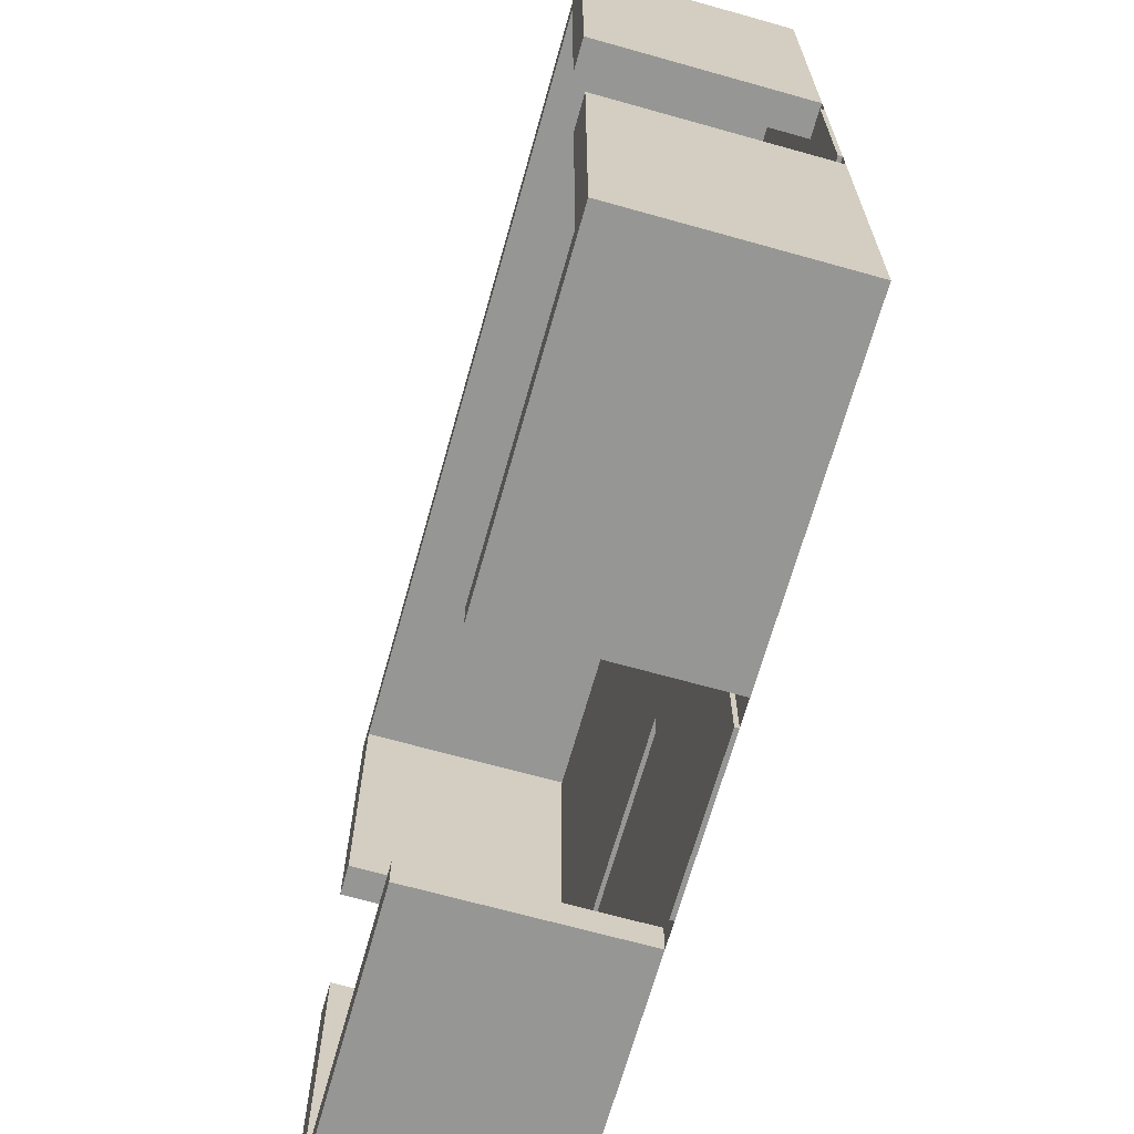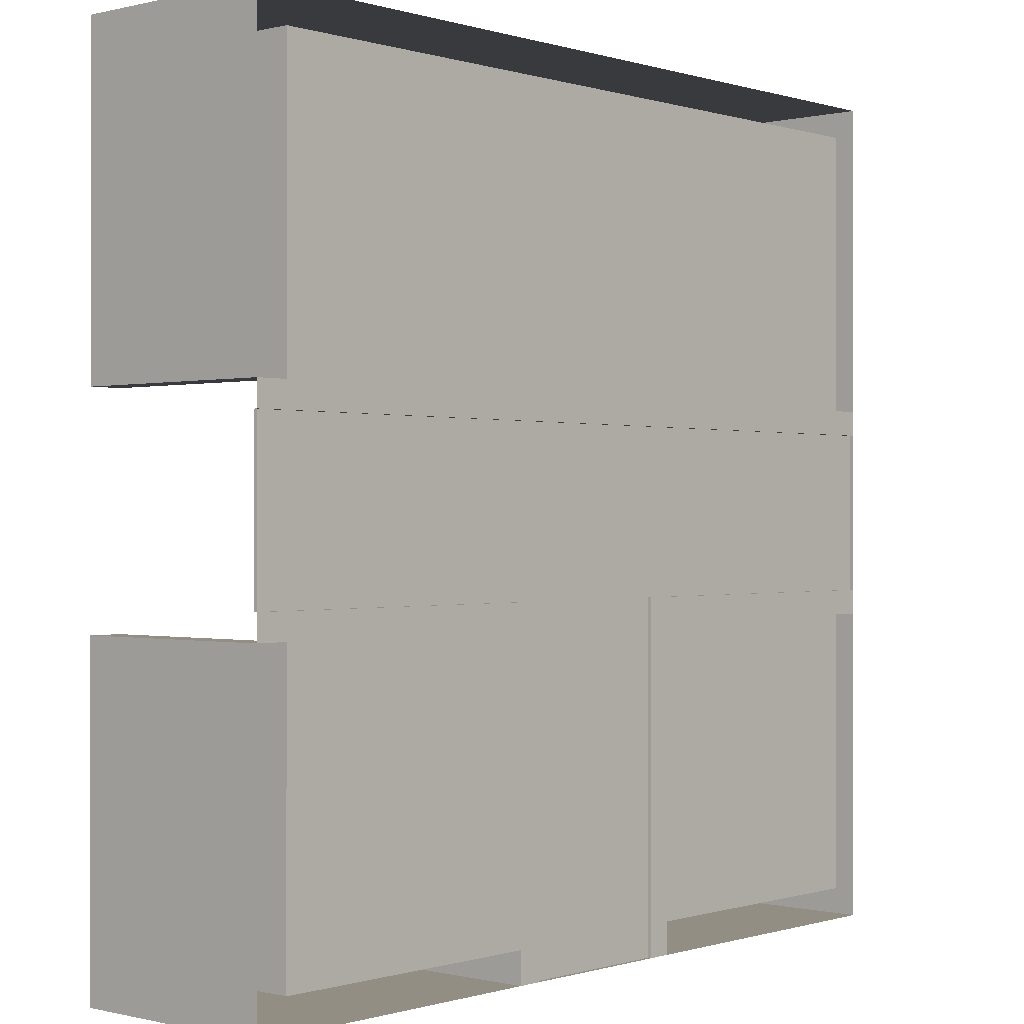
<metadata>
{"format":"obj","ext":"obj","renderer":"f3d","projection":"perspective","resolution":1024,"background":"white","views":[{"elev":-67.7,"azim":-105.7,"up":"+Z"},{"elev":-0.2,"azim":-48.4,"up":"+Z"}]}
</metadata>
<code>
g default
v 0.9974 -0.2463 0.9974
v 0.9974 -0.2463 0.922
v 0.9974 -0.2463 0.2498
v 0.9974 -0.2463 -0.2498
v 0.9974 -0.2463 -0.922
v 0.9974 -0.2463 -0.9974
v 0.922 -0.2463 0.9974
v 0.922 -0.2463 0.922
v 0.922 -0.2463 0.2498
v 0.922 -0.2463 -0.2498
v 0.922 -0.2463 -0.922
v 0.922 -0.2463 -0.9974
v 0.2498 -0.2463 0.9974
v 0.2498 -0.2463 0.922
v 0.2498 -0.2463 0.2498
v 0.2498 -0.2463 -0.2498
v 0.2498 -0.2463 -0.922
v 0.2498 -0.2463 -0.9974
v -0.2498 -0.2463 0.9974
v -0.2498 -0.2463 0.922
v -0.2498 -0.2463 0.2498
v -0.2498 -0.2463 -0.2498
v -0.2498 -0.2463 -0.922
v -0.2498 -0.2463 -0.9974
v -0.922 -0.2463 0.9974
v -0.922 -0.2463 0.922
v -0.922 -0.2463 0.2498
v -0.922 -0.2463 -0.2498
v -0.922 -0.2463 -0.922
v -0.922 -0.2463 -0.9974
v -0.9974 -0.2463 0.9974
v -0.9974 -0.2463 0.922
v -0.9974 -0.2463 0.2498
v -0.9974 -0.2463 -0.2498
v -0.9974 -0.2463 -0.922
v -0.9974 -0.2463 -0.9974
v 0.9974 0.2463 0.9974
v 0.9974 0.2463 0.922
v 0.922 0.2463 0.922
v 0.922 0.2463 0.9974
v 0.9974 0.2463 0.2498
v 0.922 0.2463 0.2498
v 0.2498 0.2463 0.9974
v 0.2498 0.2463 0.922
v 0.9974 0.2463 -0.2498
v 0.922 0.2463 -0.2498
v 0.9974 0.2463 -0.922
v 0.922 0.2463 -0.922
v 0.9974 0.2463 -0.9974
v 0.922 0.2463 -0.9974
v 0.2498 0.2463 -0.9974
v 0.2498 0.2463 -0.922
v -0.922 0.2463 0.9974
v -0.922 0.2463 0.922
v -0.2498 0.2463 0.9974
v -0.2498 0.2463 0.922
v -0.9974 0.2463 0.922
v -0.9974 0.2463 0.9974
v -0.9974 0.2463 0.2498
v -0.922 0.2463 0.2498
v -0.2498 0.2463 -0.9974
v -0.922 0.2463 -0.9974
v -0.922 0.2463 -0.922
v -0.2498 0.2463 -0.922
v -0.9974 0.2463 -0.2498
v -0.9974 0.2463 -0.922
v -0.922 0.2463 -0.2498
v -0.9974 0.2463 -0.9974
v -0.922 0.1098 0.9974
v -0.2498 0.1098 0.9974
v -0.2498 0.1098 0.922
v -0.922 0.1098 0.2498
v -0.9974 0.1098 0.2498
v -0.9974 0.1098 0.922
v -0.9974 0.1098 0.9974
v 0.2498 0.1098 0.9974
v 0.922 0.1098 0.9974
v 0.9974 0.1098 0.9974
v 0.9974 0.1098 0.922
v 0.9974 0.1098 0.2498
v 0.9974 0.1098 -0.2498
v 0.9974 0.1098 -0.922
v 0.9974 0.1098 -0.9974
v 0.922 0.1098 -0.9974
v 0.2498 0.1098 -0.9974
v -0.2498 0.1098 -0.9974
v -0.922 0.1098 -0.9974
v -0.9974 0.1098 -0.9974
v -0.9974 0.1098 -0.922
v -0.9974 0.1098 -0.2498
v -0.922 0.1098 -0.2498
v 0.2498 0.1098 0.922
v 0.922 0.1098 0.2498
v 0.922 0.1098 -0.2498
v 0.2498 0.1098 -0.922
v 0.922 0.1098 -0.922
v 0.922 0.1098 0.922
v -0.922 0.1098 -0.922
v -0.2498 0.1098 -0.922
v -0.922 0.1098 0.922
v 0.1912 -0.2463 0.922
v 0.1912 -0.2463 0.2498
v 0.1912 -0.2463 -0.2498
v 0.1912 -0.2463 -0.922
v 0.1912 -0.2463 -0.9974
v -0.1912 -0.2463 0.922
v -0.1912 -0.2463 0.2498
v -0.1912 -0.2463 -0.2498
v -0.1912 -0.2463 -0.922
v -0.1912 -0.2463 -0.9974
v -0.9974 -0.2463 0.1912
v -0.922 -0.2463 0.1912
v -0.2498 -0.2463 0.1912
v -0.1912 -0.2463 0.1912
v 0.1912 -0.2463 0.1912
v 0.2498 -0.2463 0.1912
v 0.922 -0.2463 0.1912
v 0.9974 -0.2463 0.1912
v -0.9974 -0.2463 -0.1912
v -0.922 -0.2463 -0.1912
v -0.2498 -0.2463 -0.1912
v -0.1912 -0.2463 -0.1912
v 0.1912 -0.2463 -0.1912
v 0.2498 -0.2463 -0.1912
v 0.922 -0.2463 -0.1912
v 0.9974 -0.2463 -0.1912
v 0.1495 -0.2463 -0.9974
v -0.1495 -0.2463 -0.9974
v -0.9974 -0.2463 0.1495
v 0.9974 -0.2463 0.1495
v -0.9974 -0.2463 -0.1495
v 0.9974 -0.2463 -0.1495
v -0.1495 -0.2463 0.922
v -0.1495 -0.2463 0.2498
v -0.1912 -0.2366 -0.1912
v -0.1912 -0.2366 -0.2498
v -0.1495 -0.2366 -0.1912
v -0.1495 -0.2366 -0.2498
v -0.1495 -0.2366 -0.922
v -0.1912 -0.2366 -0.922
v -0.1495 -0.2366 -0.9974
v -0.1912 -0.2366 -0.9974
v -0.1912 -0.2366 0.1912
v -0.1495 -0.2366 0.1912
v -0.9974 -0.2366 -0.1912
v -0.9974 -0.2366 -0.1495
v -0.922 -0.2366 -0.1495
v -0.922 -0.2366 -0.1912
v -0.2498 -0.2366 -0.1495
v -0.2498 -0.2366 -0.1912
v -0.1912 -0.2366 -0.1495
v -0.1495 -0.2366 -0.1495
v 0.1912 -0.2366 -0.1912
v 0.2498 -0.2366 -0.1912
v 0.1912 -0.2366 -0.1495
v 0.2498 -0.2366 -0.1495
v 0.922 -0.2366 -0.1495
v 0.922 -0.2366 -0.1912
v 0.9974 -0.2366 -0.1495
v 0.9974 -0.2366 -0.1912
v 0.1495 -0.2463 0.922
v 0.1495 -0.2463 0.2498
v 0.1495 -0.2366 0.1912
v 0.1912 -0.2366 0.1912
v 0.1495 -0.2366 -0.1912
v 0.1495 -0.2366 -0.1495
v 0.1495 -0.2366 -0.2498
v 0.1912 -0.2366 -0.2498
v 0.1912 -0.2366 -0.922
v 0.1495 -0.2366 -0.922
v 0.1912 -0.2366 -0.9974
v 0.1495 -0.2366 -0.9974
v -0.9974 -0.2366 0.1495
v -0.9974 -0.2366 0.1912
v -0.922 -0.2366 0.1912
v -0.922 -0.2366 0.1495
v -0.2498 -0.2366 0.1912
v -0.2498 -0.2366 0.1495
v -0.1912 -0.2366 0.1495
v -0.1495 -0.2366 0.1495
v 0.1495 -0.2366 0.1495
v 0.1912 -0.2366 0.1495
v 0.2498 -0.2366 0.1495
v 0.2498 -0.2366 0.1912
v 0.922 -0.2366 0.1912
v 0.922 -0.2366 0.1495
v 0.9974 -0.2366 0.1912
v 0.9974 -0.2366 0.1495
v 0.2695 -0.2463 -0.9974
v 0.2695 0.1098 -0.9974
v 0.2695 0.2463 -0.9974
v 0.2695 0.2463 -0.922
v 0.2695 0.1098 -0.922
v 0.2695 -0.2463 -0.922
v 0.2695 -0.2463 -0.2498
v 0.2695 -0.2463 -0.1912
v 0.2695 -0.2366 -0.1912
v 0.2695 -0.2366 -0.1495
v 0.2695 -0.2366 0.1495
v 0.2695 -0.2366 0.1912
v 0.2695 -0.2463 0.1912
v 0.2695 -0.2463 0.2498
v 0.2695 -0.2463 0.922
v 0.2695 0.1098 0.922
v 0.2695 0.2463 0.922
v 0.2695 0.2463 0.9974
v 0.2695 0.1098 0.9974
v 0.2695 -0.2463 0.9974
v -0.2695 -0.2463 -0.9974
v -0.2695 0.1098 -0.9974
v -0.2695 0.2463 -0.9974
v -0.2695 0.2463 -0.922
v -0.2695 0.1098 -0.922
v -0.2695 -0.2463 -0.922
v -0.2695 -0.2463 -0.2498
v -0.2695 -0.2463 -0.1912
v -0.2695 -0.2366 -0.1912
v -0.2695 -0.2366 -0.1495
v -0.2695 -0.2366 0.1495
v -0.2695 -0.2366 0.1912
v -0.2695 -0.2463 0.1912
v -0.2695 -0.2463 0.2498
v -0.2695 -0.2463 0.922
v -0.2695 0.1098 0.922
v -0.2695 0.2463 0.922
v -0.2695 0.2463 0.9974
v -0.2695 0.1098 0.9974
v -0.2695 -0.2463 0.9974
v -0.2498 -0.2235 -0.922
v -0.2498 -0.2235 -0.9974
v -0.2695 -0.2235 -0.9974
v -0.922 -0.2235 -0.9974
v -0.9974 -0.2235 -0.9974
v -0.9974 -0.2235 -0.922
v -0.9974 -0.2235 -0.2498
v -0.922 -0.2235 -0.2498
v -0.922 -0.2235 -0.922
v -0.2695 -0.2235 -0.922
v 0.2498 -0.2235 -0.922
v 0.2695 -0.2235 -0.922
v 0.922 -0.2235 -0.922
v 0.922 -0.2235 -0.2498
v 0.9974 -0.2235 -0.2498
v 0.9974 -0.2235 -0.922
v 0.9974 -0.2235 -0.9974
v 0.922 -0.2235 -0.9974
v 0.2695 -0.2235 -0.9974
v 0.2498 -0.2235 -0.9974
v -0.9974 -0.2463 -0.2695
v -0.9974 -0.2235 -0.2695
v -0.9974 0.1098 -0.2695
v -0.9974 0.2463 -0.2695
v -0.922 0.2463 -0.2695
v -0.922 0.1098 -0.2695
v -0.922 -0.2235 -0.2695
v -0.922 -0.2463 -0.2695
v -0.2695 -0.2463 -0.2695
v -0.2498 -0.2463 -0.2695
v -0.1912 -0.2463 -0.2695
v -0.1912 -0.2366 -0.2695
v -0.1495 -0.2366 -0.2695
v 0.1495 -0.2366 -0.2695
v 0.1912 -0.2366 -0.2695
v 0.1912 -0.2463 -0.2695
v 0.2498 -0.2463 -0.2695
v 0.2695 -0.2463 -0.2695
v 0.922 -0.2463 -0.2695
v 0.922 -0.2235 -0.2695
v 0.922 0.1098 -0.2695
v 0.922 0.2463 -0.2695
v 0.9974 0.2463 -0.2695
v 0.9974 0.1098 -0.2695
v 0.9974 -0.2235 -0.2695
v 0.9974 -0.2463 -0.2695
v -0.9974 -0.2463 0.2695
v -0.9974 0.1098 0.2695
v -0.9974 0.2463 0.2695
v -0.922 0.2463 0.2695
v -0.922 0.1098 0.2695
v -0.922 -0.2463 0.2695
v -0.2695 -0.2463 0.2695
v -0.2498 -0.2463 0.2695
v -0.1912 -0.2463 0.2695
v -0.1495 -0.2463 0.2695
v 0.1495 -0.2463 0.2695
v 0.1912 -0.2463 0.2695
v 0.2498 -0.2463 0.2695
v 0.2695 -0.2463 0.2695
v 0.922 -0.2463 0.2695
v 0.922 0.1098 0.2695
v 0.922 0.2463 0.2695
v 0.9974 0.2463 0.2695
v 0.9974 0.1098 0.2695
v 0.9974 -0.2463 0.2695
v 0.922 -0.2235 0.2498
v 0.922 -0.2235 0.2695
v 0.922 -0.2235 0.922
v 0.2695 -0.2235 0.922
v 0.2498 -0.2235 0.922
v 0.2498 -0.2235 0.9974
v 0.2695 -0.2235 0.9974
v 0.922 -0.2235 0.9974
v 0.9974 -0.2235 0.9974
v 0.9974 -0.2235 0.922
v 0.9974 -0.2235 0.2695
v 0.9974 -0.2235 0.2498
v -0.922 -0.2235 0.922
v -0.922 -0.2235 0.2695
v -0.922 -0.2235 0.2498
v -0.9974 -0.2235 0.2498
v -0.9974 -0.2235 0.2695
v -0.9974 -0.2235 0.922
v -0.9974 -0.2235 0.9974
v -0.922 -0.2235 0.9974
v -0.2695 -0.2235 0.9974
v -0.2498 -0.2235 0.9974
v -0.2498 -0.2235 0.922
v -0.2695 -0.2235 0.922
v -0.9467 -0.2463 0.9974
v -0.9467 -0.2235 0.9974
v -0.9467 0.1098 0.9974
v -0.9467 0.2463 0.9974
v -0.9467 0.2463 0.922
v -0.9467 0.2463 0.2695
v -0.9467 0.2463 0.2498
v -0.9467 0.1098 0.2498
v -0.9467 -0.2235 0.2498
v -0.9467 -0.2463 0.2498
v -0.9467 -0.2463 0.1912
v -0.9467 -0.2366 0.1912
v -0.9467 -0.2366 0.1495
v -0.9467 -0.2366 -0.1495
v -0.9467 -0.2366 -0.1912
v -0.9467 -0.2463 -0.1912
v -0.9467 -0.2463 -0.2498
v -0.9467 -0.2235 -0.2498
v -0.9467 0.1098 -0.2498
v -0.9467 0.2463 -0.2498
v -0.9467 0.2463 -0.2695
v -0.9467 0.2463 -0.922
v -0.9467 0.2463 -0.9974
v -0.9467 0.1098 -0.9974
v -0.9467 -0.2235 -0.9974
v -0.9467 -0.2463 -0.9974
v 0.9467 -0.2463 0.9974
v 0.9467 -0.2235 0.9974
v 0.9467 0.1098 0.9974
v 0.9467 0.2463 0.9974
v 0.9467 0.2463 0.922
v 0.9467 0.2463 0.2695
v 0.9467 0.2463 0.2498
v 0.9467 0.1098 0.2498
v 0.9467 -0.2235 0.2498
v 0.9467 -0.2463 0.2498
v 0.9467 -0.2463 0.1912
v 0.9467 -0.2366 0.1912
v 0.9467 -0.2366 0.1495
v 0.9467 -0.2366 -0.1495
v 0.9467 -0.2366 -0.1912
v 0.9467 -0.2463 -0.1912
v 0.9467 -0.2463 -0.2498
v 0.9467 -0.2235 -0.2498
v 0.9467 0.1098 -0.2498
v 0.9467 0.2463 -0.2498
v 0.9467 0.2463 -0.2695
v 0.9467 0.2463 -0.922
v 0.9467 0.2463 -0.9974
v 0.9467 0.1098 -0.9974
v 0.9467 -0.2235 -0.9974
v 0.9467 -0.2463 -0.9974
v -0.9974 -0.2463 -0.9467
v -0.9974 -0.2235 -0.9467
v -0.9974 0.1098 -0.9467
v -0.9974 0.2463 -0.9467
v -0.9467 0.2463 -0.9467
v -0.922 0.2463 -0.9467
v -0.2695 0.2463 -0.9467
v -0.2498 0.2463 -0.9467
v -0.2498 0.1098 -0.9467
v -0.2498 -0.2235 -0.9467
v -0.2498 -0.2463 -0.9467
v -0.1912 -0.2463 -0.9467
v -0.1912 -0.2366 -0.9467
v -0.1495 -0.2366 -0.9467
v 0.1495 -0.2366 -0.9467
v 0.1912 -0.2366 -0.9467
v 0.1912 -0.2463 -0.9467
v 0.2498 -0.2463 -0.9467
v 0.2498 -0.2235 -0.9467
v 0.2498 0.1098 -0.9467
v 0.2498 0.2463 -0.9467
v 0.2695 0.2463 -0.9467
v 0.922 0.2463 -0.9467
v 0.9467 0.2463 -0.9467
v 0.9974 0.2463 -0.9467
v 0.9974 0.1098 -0.9467
v 0.9974 -0.2235 -0.9467
v 0.9974 -0.2463 -0.9467
v -0.1495 -0.2463 0.1912
v 0.1495 -0.2463 0.1912
v -0.1912 -0.2235 0.922
v 0.1912 -0.2235 0.922
v -0.1495 -0.2235 0.922
v 0.1495 -0.2235 0.922
v -0.1912 0.1098 0.922
v 0.1912 0.1098 0.922
v -0.1495 0.1098 0.922
v 0.1495 0.1098 0.922
v -0.1912 0.2463 0.922
v 0.1912 0.2463 0.922
v -0.1495 0.2463 0.922
v 0.1495 0.2463 0.922
v -0.1912 0.2463 0.9974
v 0.1912 0.2463 0.9974
v -0.1495 0.2463 0.9974
v 0.1495 0.2463 0.9974
v -0.1912 0.1098 0.9974
v 0.1912 0.1098 0.9974
v -0.1495 0.1098 0.9974
v 0.1495 0.1098 0.9974
v -0.1912 -0.2235 0.9974
v 0.1912 -0.2235 0.9974
v -0.1495 -0.2235 0.9974
v 0.1495 -0.2235 0.9974
v -0.1912 -0.2463 0.9974
v 0.1912 -0.2463 0.9974
v -0.1495 -0.2463 0.9974
v 0.1495 -0.2463 0.9974
g T T Tiles_Definitivi
f 349 39 40 348
f 291 350 351 42
f 125 360 361 10
f 270 365 366 48
f 393 394 367 50
f 39 205 206 40
f 202 288 289 9
f 195 196 125 10
f 194 266 267 11
f 191 392 393 50
f 107 21 282 283
f 121 122 108 22
f 258 259 109 23
f 110 24 381 382
f 56 225 226 55
f 21 222 281 282
f 215 216 121 22
f 257 258 23 214
f 61 211 377 378
f 323 57 58 322
f 59 277 324 325
f 34 119 334 335
f 252 339 340 66
f 374 375 341 68
f 79 38 37 78
f 77 347 348 40
f 293 80 41 292
f 352 353 295 93
f 295 296 290 93
f 206 207 77 40
f 204 205 39 97
f 271 272 82 47
f 269 270 48 96
f 396 83 49 395
f 368 84 50 367
f 190 191 50 84
f 248 389 390 85
f 193 240 241 96
f 227 70 55 226
f 317 318 224 71
f 57 74 75 58
f 75 321 322 58
f 73 276 277 59
f 279 308 309 72
f 86 210 211 61
f 213 238 229 99
f 251 252 66 89
f 235 336 337 90
f 254 255 237 98
f 342 88 68 341
f 88 373 374 68
f 227 315 316 70
f 326 327 310 73
f 310 311 276 73
f 74 312 313 75
f 313 320 321 75
f 207 301 302 77
f 302 346 347 77
f 304 79 78 303
f 293 305 306 80
f 272 273 244 82
f 396 397 245 83
f 368 369 246 84
f 247 190 84 246
f 230 231 210 86
f 342 343 233 88
f 233 372 373 88
f 250 251 89 234
f 242 362 363 94
f 192 193 96 48
f 268 269 96 241
f 291 42 93 290
f 298 204 97 297
f 253 254 98 63
f 64 212 213 99
f 379 380 230 86
f 225 56 71 224
f 60 278 279 72
f 15 102 286 287
f 103 123 124 16
f 264 265 17 104
f 18 105 387 388
f 134 107 283 284
f 136 135 137 138
f 260 261 139 140
f 141 142 383 384
f 111 33 328 329
f 221 222 21 113
f 21 107 114 113
f 116 115 102 15
f 201 202 9 117
f 9 354 355 117
f 145 146 332 333
f 217 218 149 150
f 149 151 135 150
f 137 135 151 152
f 154 153 155 156
f 197 198 157 158
f 157 358 359 158
f 102 162 285 286
f 153 165 166 155
f 167 165 153 168
f 262 263 169 170
f 171 172 385 386
f 162 134 284 285
f 165 137 152 166
f 138 137 165 167
f 261 262 170 139
f 172 141 384 385
f 173 174 330 331
f 219 220 177 178
f 177 143 179 178
f 180 179 143 144
f 181 180 144 163
f 182 181 163 164
f 183 182 164 184
f 199 200 185 186
f 185 356 357 186
f 146 173 331 332
f 218 219 178 149
f 178 179 151 149
f 152 151 179 180
f 166 152 180 181
f 155 166 181 182
f 156 155 182 183
f 198 199 186 157
f 186 357 358 157
f 108 122 135 136
f 259 260 140 109
f 128 110 142 141
f 110 382 383 142
f 119 131 146 145
f 333 334 119 145
f 121 216 217 150
f 122 121 150 135
f 124 123 153 154
f 196 197 158 125
f 132 126 160 159
f 359 360 125 158
f 123 103 168 153
f 263 264 104 169
f 105 127 172 171
f 386 387 105 171
f 127 128 141 172
f 129 111 174 173
f 111 329 330 174
f 220 221 113 177
f 113 114 143 177
f 115 116 184 164
f 200 201 117 185
f 117 355 356 185
f 118 130 188 187
f 131 129 173 146
f 130 132 159 188
f 190 247 248 85
f 190 85 51 191
f 391 392 191 51
f 95 193 192 52
f 239 240 193 95
f 265 266 194 17
f 124 196 195 16
f 197 196 124 154
f 156 198 197 154
f 183 199 198 156
f 184 200 199 183
f 116 201 200 184
f 15 202 201 116
f 287 288 202 15
f 204 298 299 92
f 44 205 204 92
f 205 44 43 206
f 76 207 206 43
f 300 301 207 76
f 210 231 232 87
f 211 210 87 62
f 377 211 62 376
f 213 212 63 98
f 238 213 98 237
f 257 214 29 256
f 216 215 28 120
f 217 216 120 148
f 218 217 148 147
f 219 218 147 176
f 220 219 176 175
f 221 220 175 112
f 222 221 112 27
f 281 222 27 280
f 224 318 307 100
f 225 224 100 54
f 225 54 53 226
f 227 226 53 69
f 315 227 69 314
f 380 381 24 230
f 24 209 231 230
f 231 209 30 232
f 343 344 36 233
f 36 371 372 233
f 35 249 250 234
f 34 335 336 235
f 255 256 29 237
f 214 238 237 29
f 229 238 214 23
f 17 194 240 239
f 240 194 11 241
f 267 268 241 11
f 10 361 362 242
f 273 274 5 244
f 397 398 6 245
f 369 370 12 246
f 12 189 247 246
f 248 247 189 18
f 18 388 389 248
f 250 249 34 235
f 251 250 235 90
f 251 90 65 252
f 338 339 252 65
f 253 67 91 254
f 236 255 254 91
f 28 256 255 236
f 215 257 256 28
f 258 257 215 22
f 259 258 22 108
f 260 259 108 136
f 261 260 136 138
f 262 261 138 167
f 263 262 167 168
f 103 264 263 168
f 265 264 103 16
f 195 266 265 16
f 266 195 10 267
f 268 267 10 242
f 269 268 242 94
f 269 94 46 270
f 46 364 365 270
f 81 272 271 45
f 243 273 272 81
f 4 274 273 243
f 276 311 312 74
f 277 276 74 57
f 324 277 57 323
f 279 278 54 100
f 308 279 100 307
f 223 281 280 26
f 282 281 223 20
f 283 282 20 106
f 284 283 106 133
f 285 284 133 161
f 286 285 161 101
f 287 286 101 14
f 288 287 14 203
f 290 296 297 97
f 291 290 97 39
f 350 291 39 349
f 293 292 38 79
f 305 293 79 304
f 9 289 296 295
f 296 289 8 297
f 203 298 297 8
f 299 298 203 14
f 13 208 301 300
f 301 208 7 302
f 7 345 346 302
f 1 2 304 303
f 2 294 305 304
f 306 305 294 3
f 353 354 9 295
f 280 308 307 26
f 309 308 280 27
f 327 328 33 310
f 33 275 311 310
f 311 275 32 312
f 312 32 31 313
f 31 319 320 313
f 25 228 315 314
f 316 315 228 19
f 20 223 318 317
f 318 223 26 307
f 94 363 364 46
f 93 42 351 352
f 73 59 325 326
f 338 65 90 337
f 51 85 390 391
f 379 86 61 378
f 288 203 8 289
f 320 319 25 314
f 321 320 314 69
f 322 321 69 53
f 54 323 322 53
f 324 323 54 278
f 325 324 278 60
f 326 325 60 72
f 309 327 326 72
f 27 328 327 309
f 329 328 27 112
f 330 329 112 175
f 331 330 175 176
f 332 331 176 147
f 333 332 147 148
f 120 334 333 148
f 335 334 120 28
f 336 335 28 236
f 337 336 236 91
f 338 337 91 67
f 253 339 338 67
f 340 339 253 63
f 375 376 62 341
f 342 341 62 87
f 232 343 342 87
f 30 344 343 232
f 346 345 1 303
f 347 346 303 78
f 348 347 78 37
f 349 348 37 38
f 350 349 38 292
f 351 350 292 41
f 352 351 41 80
f 306 353 352 80
f 3 354 353 306
f 355 354 3 118
f 356 355 118 187
f 357 356 187 188
f 358 357 188 159
f 359 358 159 160
f 126 360 359 160
f 361 360 126 4
f 362 361 4 243
f 363 362 243 81
f 364 363 81 45
f 365 364 45 271
f 366 365 271 47
f 394 395 49 367
f 368 367 49 83
f 245 369 368 83
f 6 370 369 245
f 372 371 35 234
f 373 372 234 89
f 374 373 89 66
f 340 375 374 66
f 63 376 375 340
f 377 376 63 212
f 378 377 212 64
f 379 378 64 99
f 229 380 379 99
f 23 381 380 229
f 382 381 23 109
f 383 382 109 140
f 384 383 140 139
f 385 384 139 170
f 386 385 170 169
f 104 387 386 169
f 388 387 104 17
f 389 388 17 239
f 390 389 239 95
f 391 390 95 52
f 192 392 391 52
f 393 392 192 48
f 366 394 393 48
f 47 395 394 366
f 396 395 47 82
f 244 397 396 82
f 5 398 397 244
f 144 143 114 399
f 164 163 400 115
f 163 144 399 400
f 399 114 107 134
f 115 400 162 102
f 400 399 134 162
f 106 20 317 401
f 14 101 402 299
f 133 106 401 403
f 101 161 404 402
f 161 133 403 404
f 401 317 71 405
f 299 402 406 92
f 403 401 405 407
f 402 404 408 406
f 404 403 407 408
f 405 71 56 409
f 92 406 410 44
f 407 405 409 411
f 406 408 412 410
f 408 407 411 412
f 409 56 55 413
f 44 410 414 43
f 411 409 413 415
f 410 412 416 414
f 412 411 415 416
f 413 55 70 417
f 43 414 418 76
f 415 413 417 419
f 414 416 420 418
f 416 415 419 420
f 417 70 316 421
f 76 418 422 300
f 419 417 421 423
f 418 420 424 422
f 420 419 423 424
f 421 316 19 425
f 300 422 426 13
f 423 421 425 427
f 422 424 428 426
f 424 423 427 428

</code>
